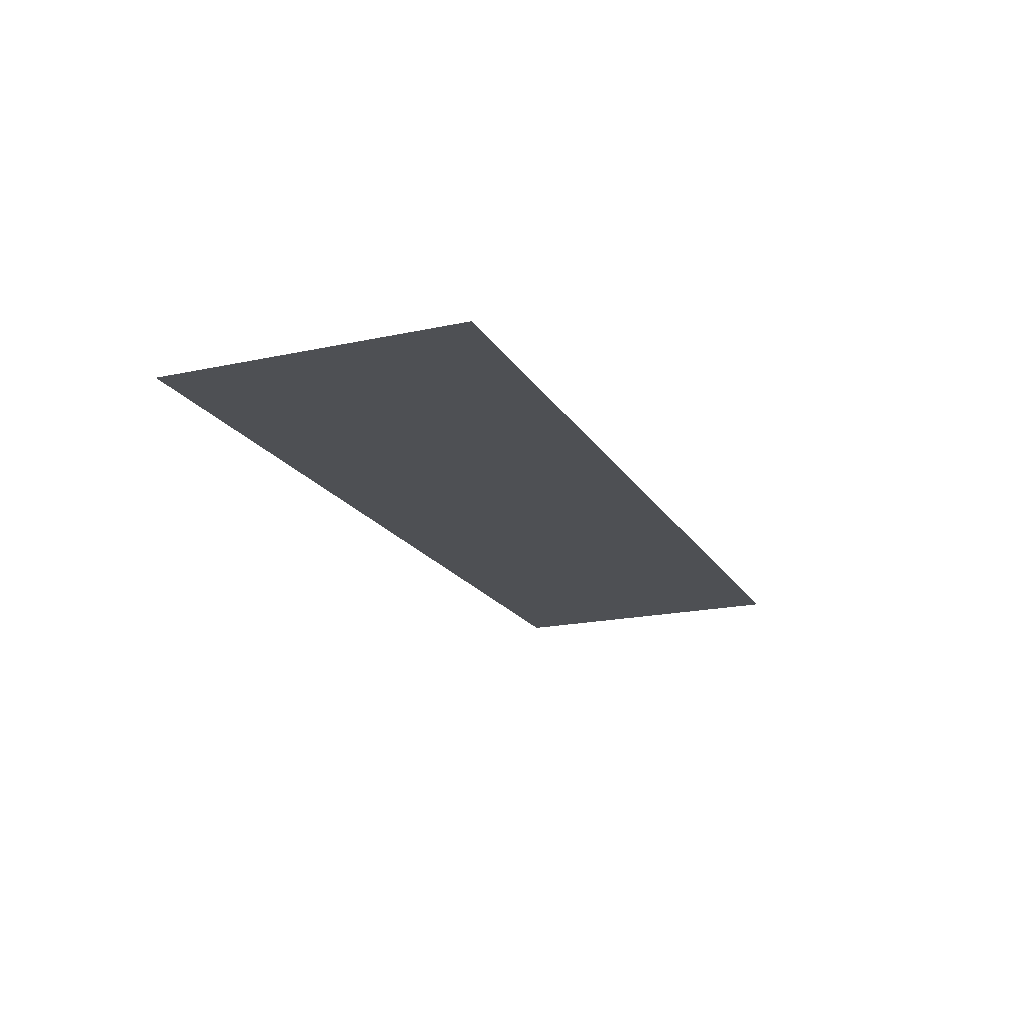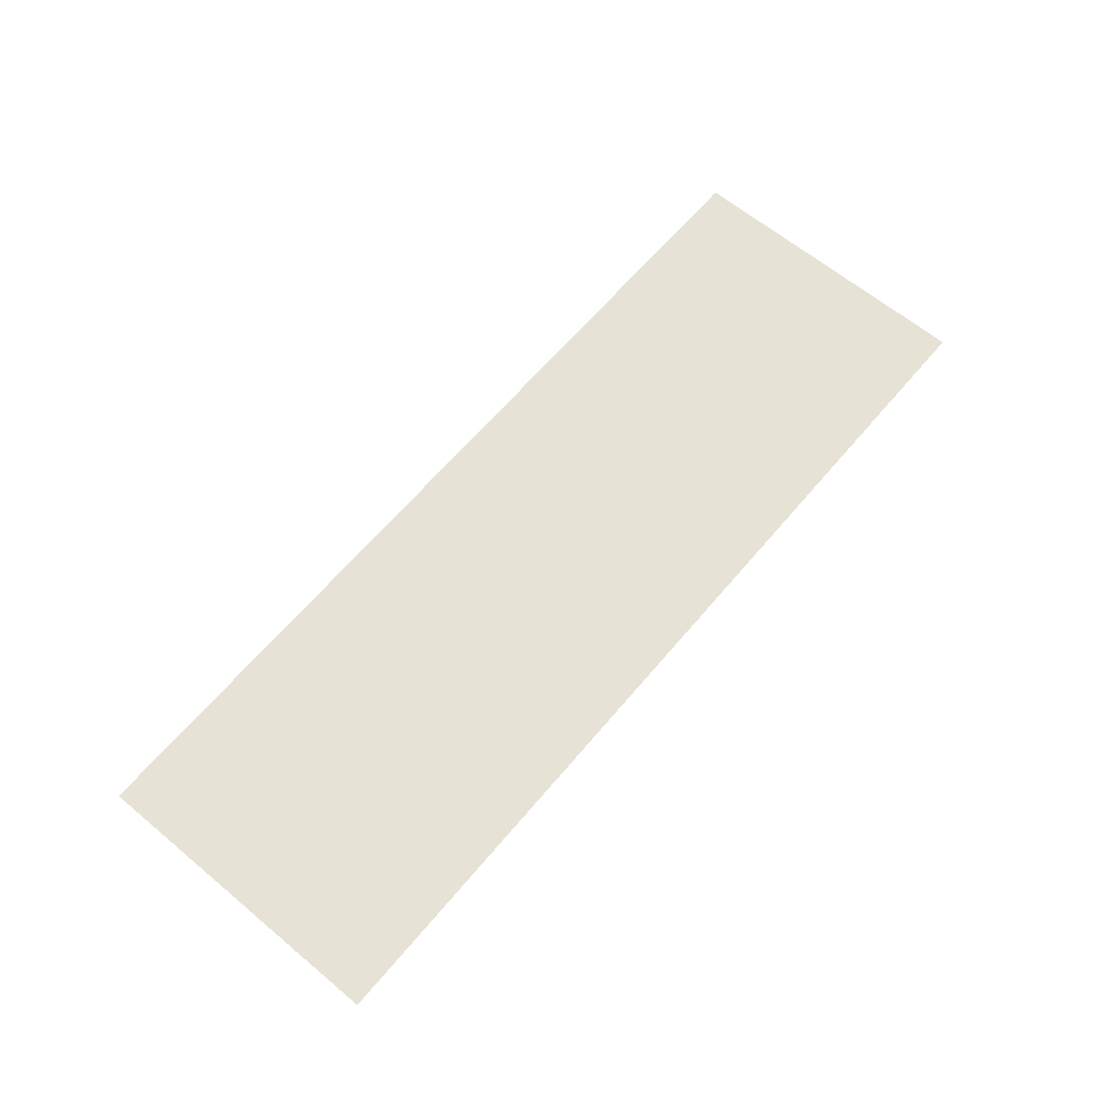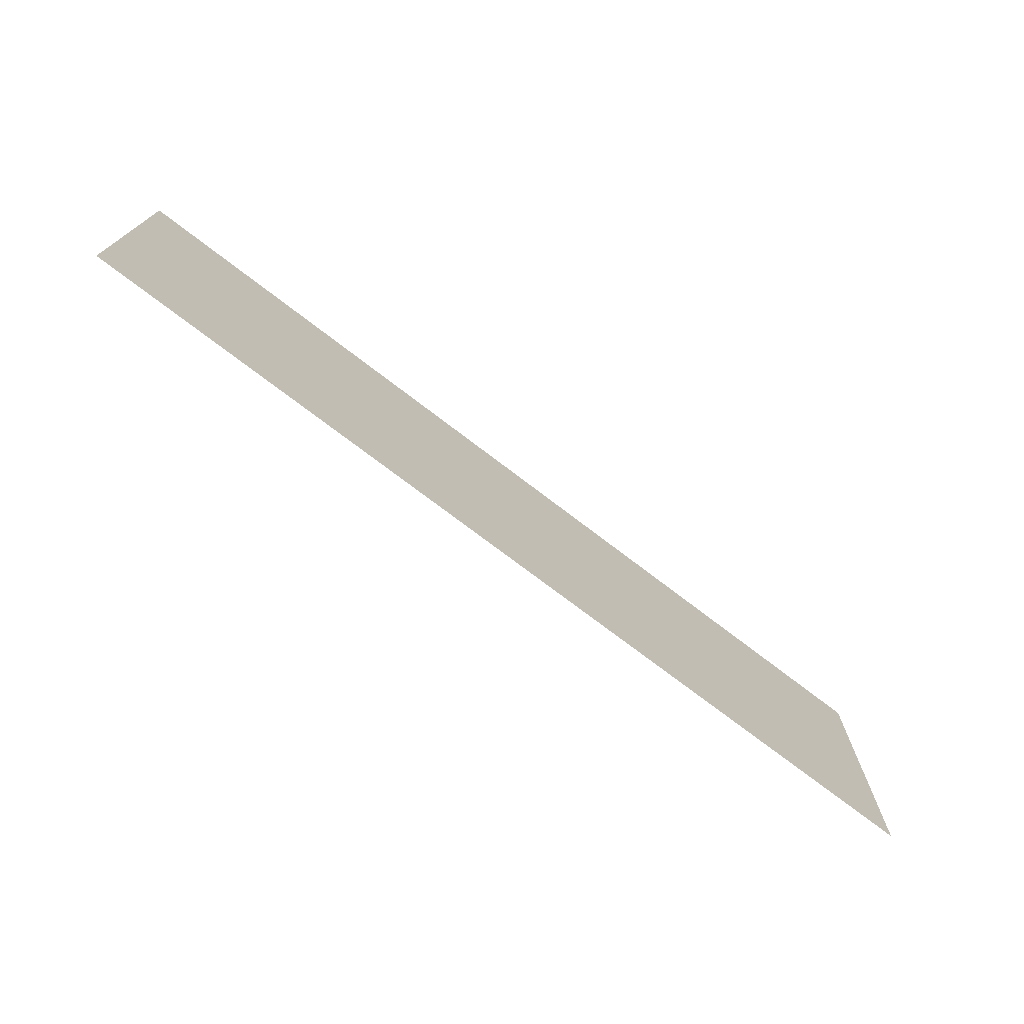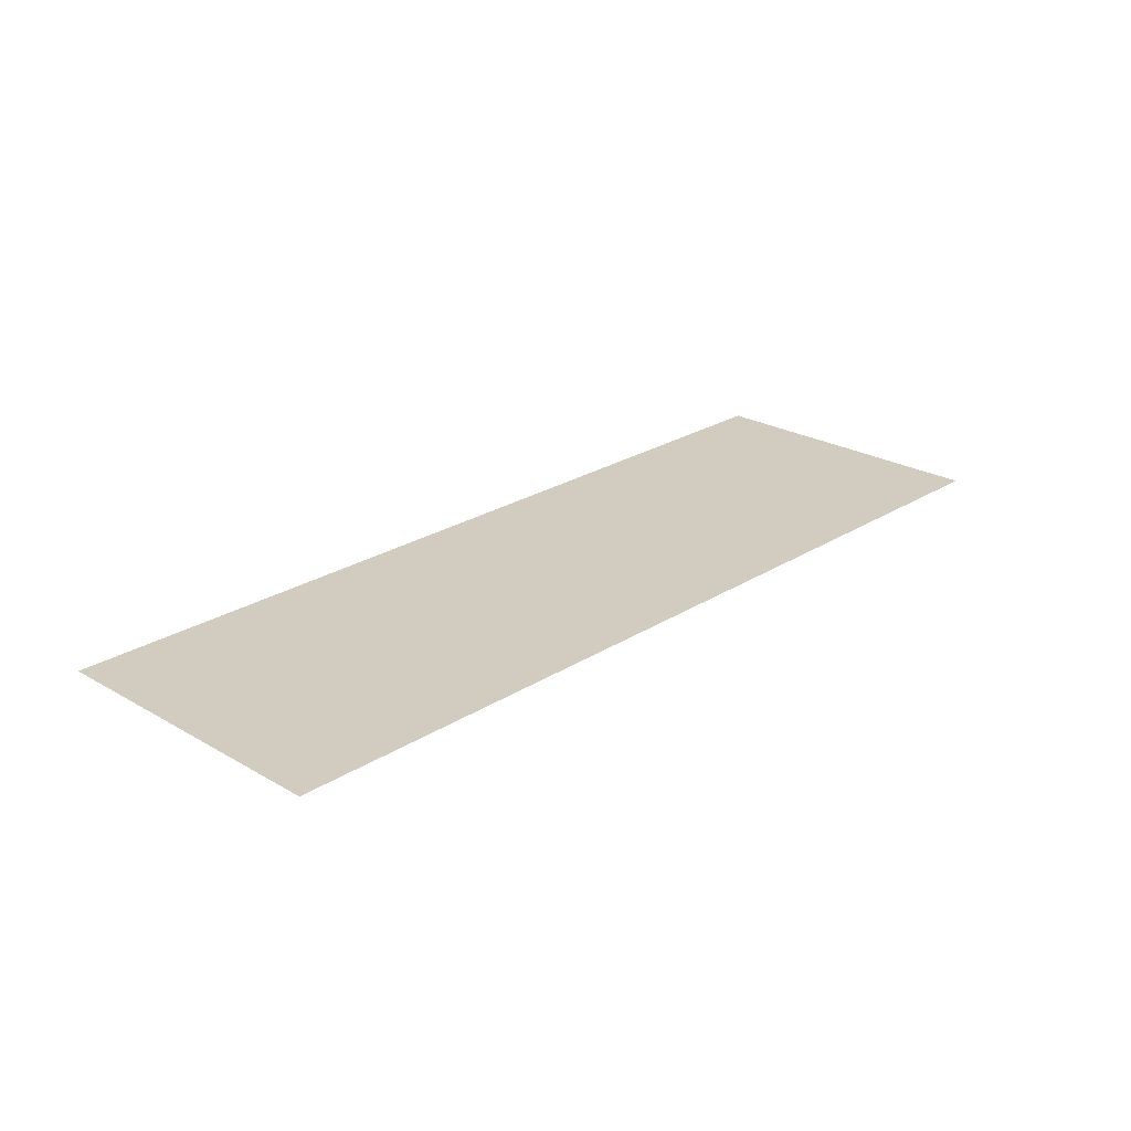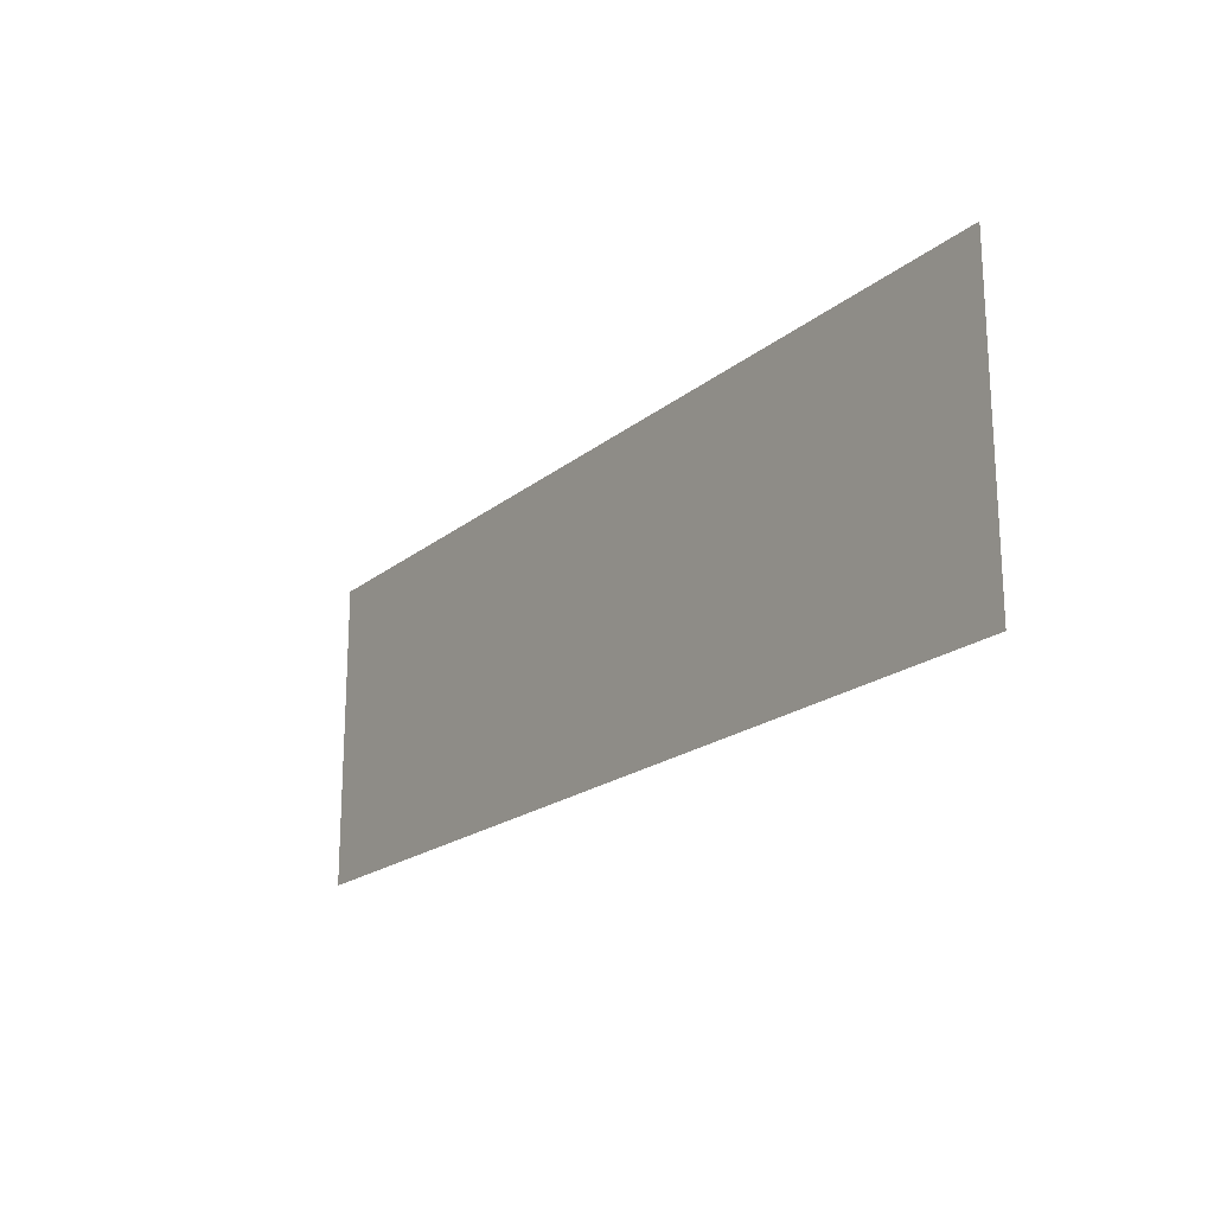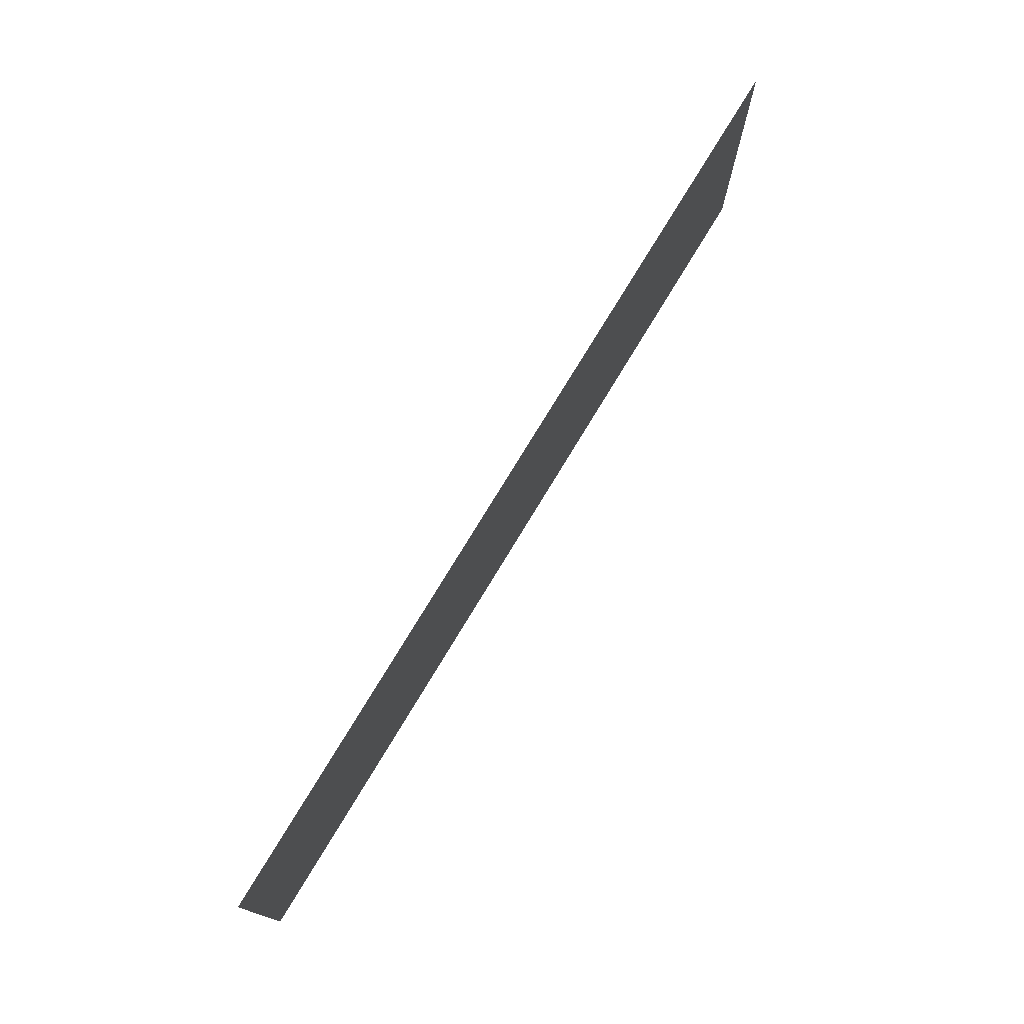
<metadata>
{"format":"obj","ext":"obj","renderer":"f3d","projection":"perspective","resolution":1024,"background":"white","views":[{"elev":-19.0,"azim":112.4,"up":"+Z"},{"elev":63.7,"azim":-50.0,"up":"+Z"},{"elev":-73.5,"azim":142.5,"up":"+Y"},{"elev":24.2,"azim":-46.3,"up":"+Z"},{"elev":-19.9,"azim":55.1,"up":"+Y"},{"elev":75.4,"azim":-58.9,"up":"+Y"}]}
</metadata>
<code>
g default
v -200 66.67 0.4645
v 200 66.67 0.4645
v 200 200 0.4645
v -200 200 0.4645
v 0 200 0.4645
v 0 66.67 0.4645
v -100 200 0.4645
v -100 66.67 0.4645
v 100 66.67 0.4645
v 100 200 0.4645
v -200 133.3 0.4645
v -100 133.3 0.4645
v 0 133.3 0.4645
v 100 133.3 0.4645
v 200 133.3 0.4645
g Trim_C
f 5 13 14 10
f 7 12 13 5
f 11 12 7 4
f 10 14 15 3
f 1 8 12 11
f 13 12 8 6
f 14 13 6 9
f 15 14 9 2

</code>
